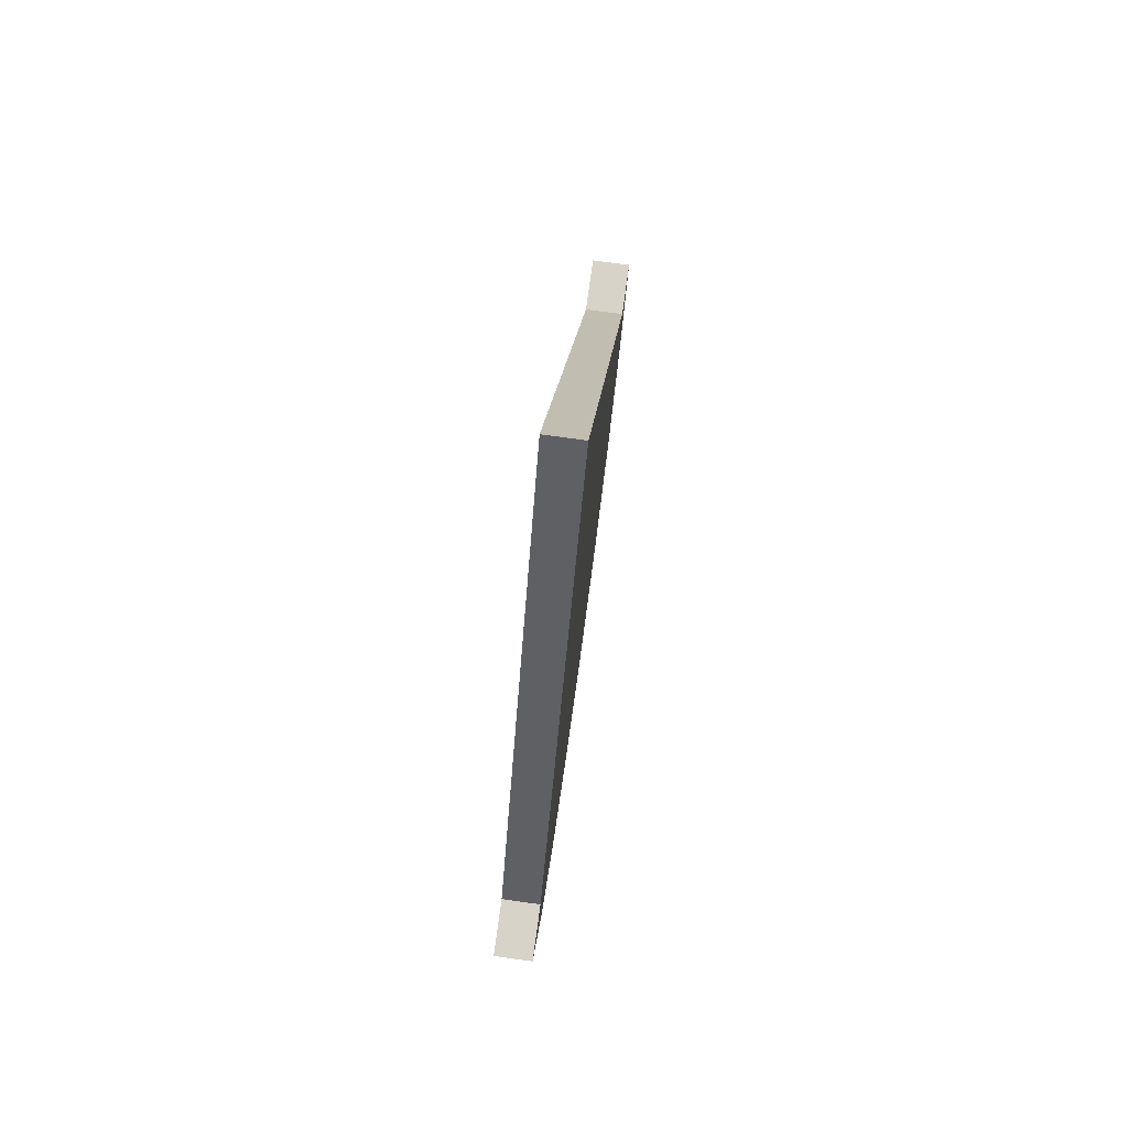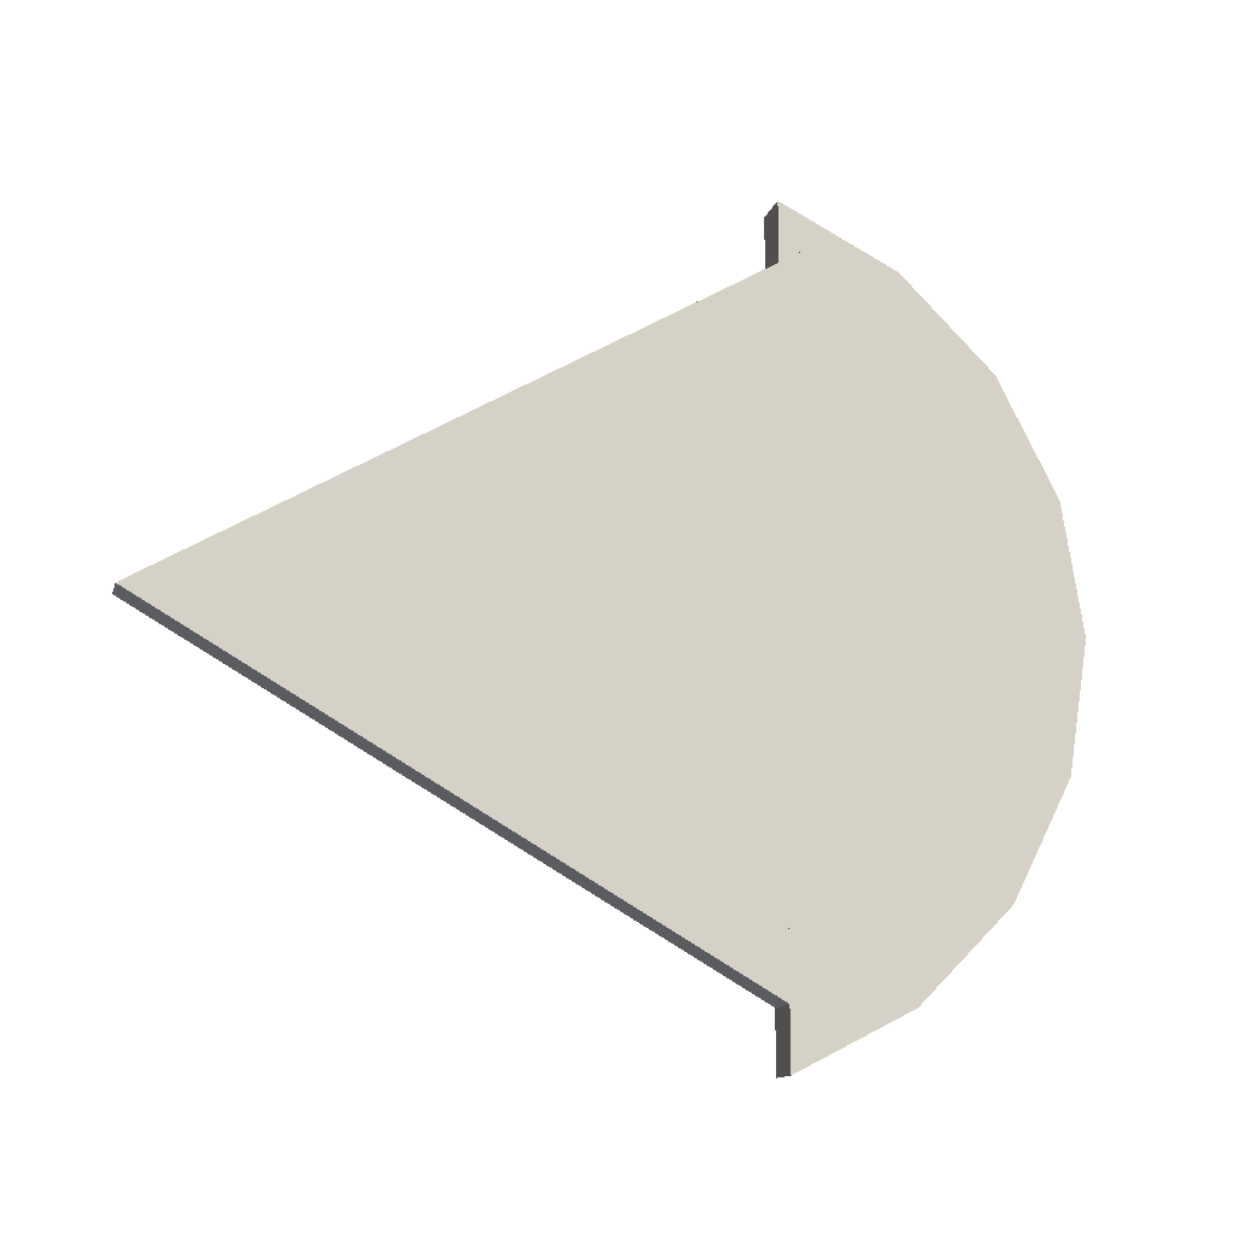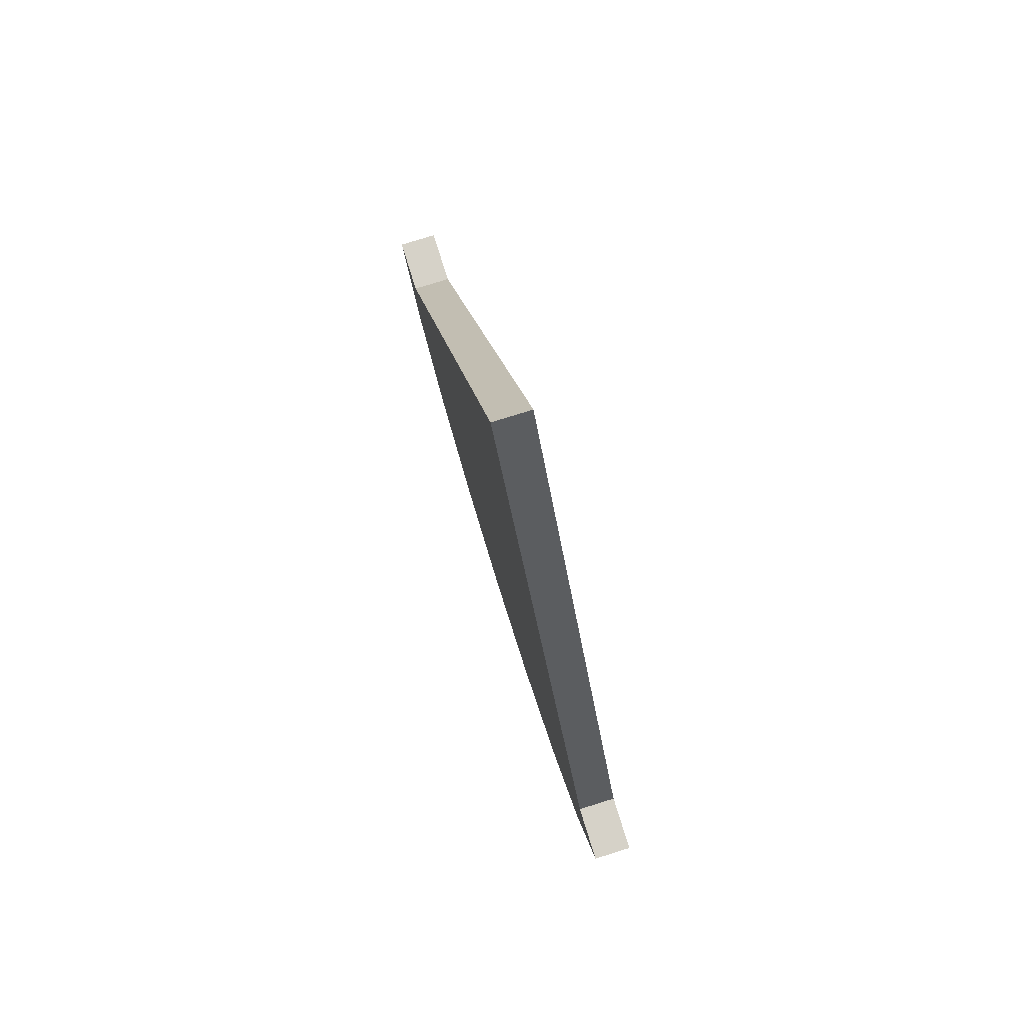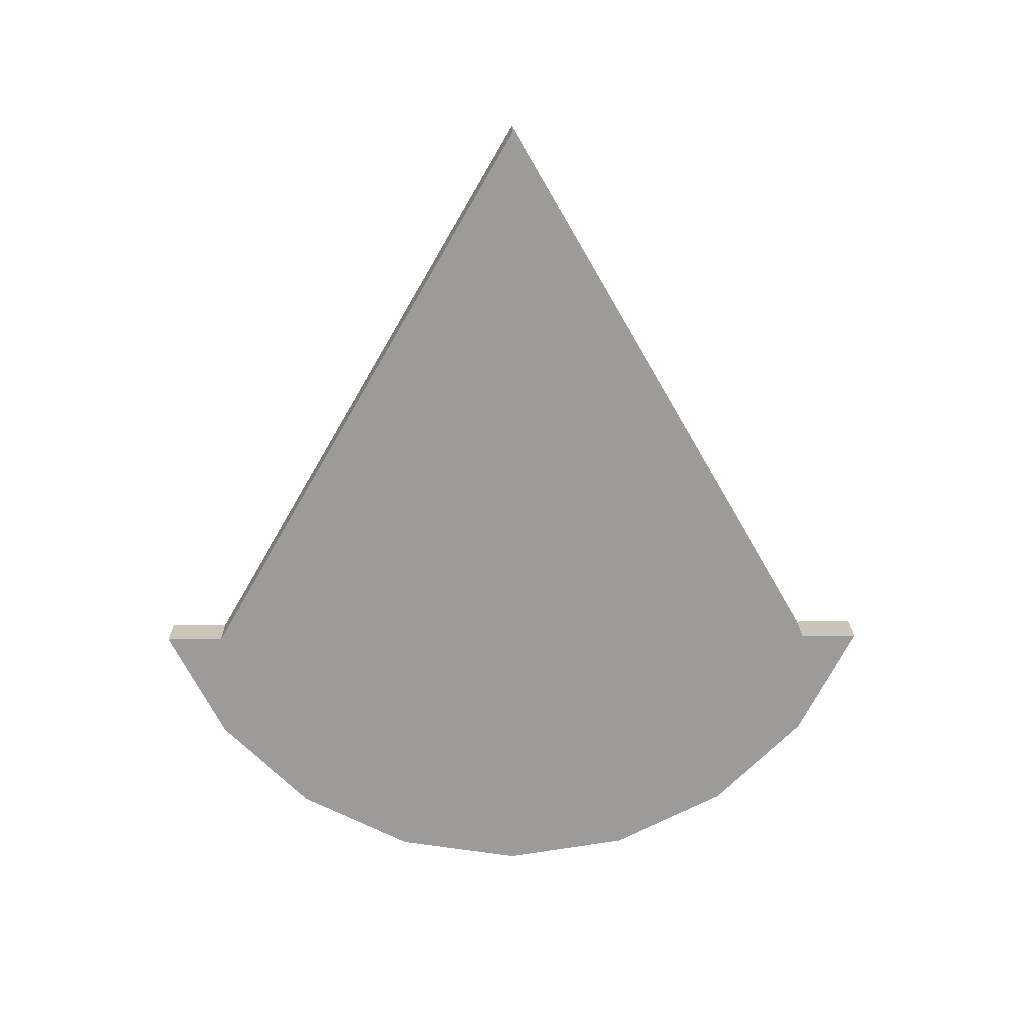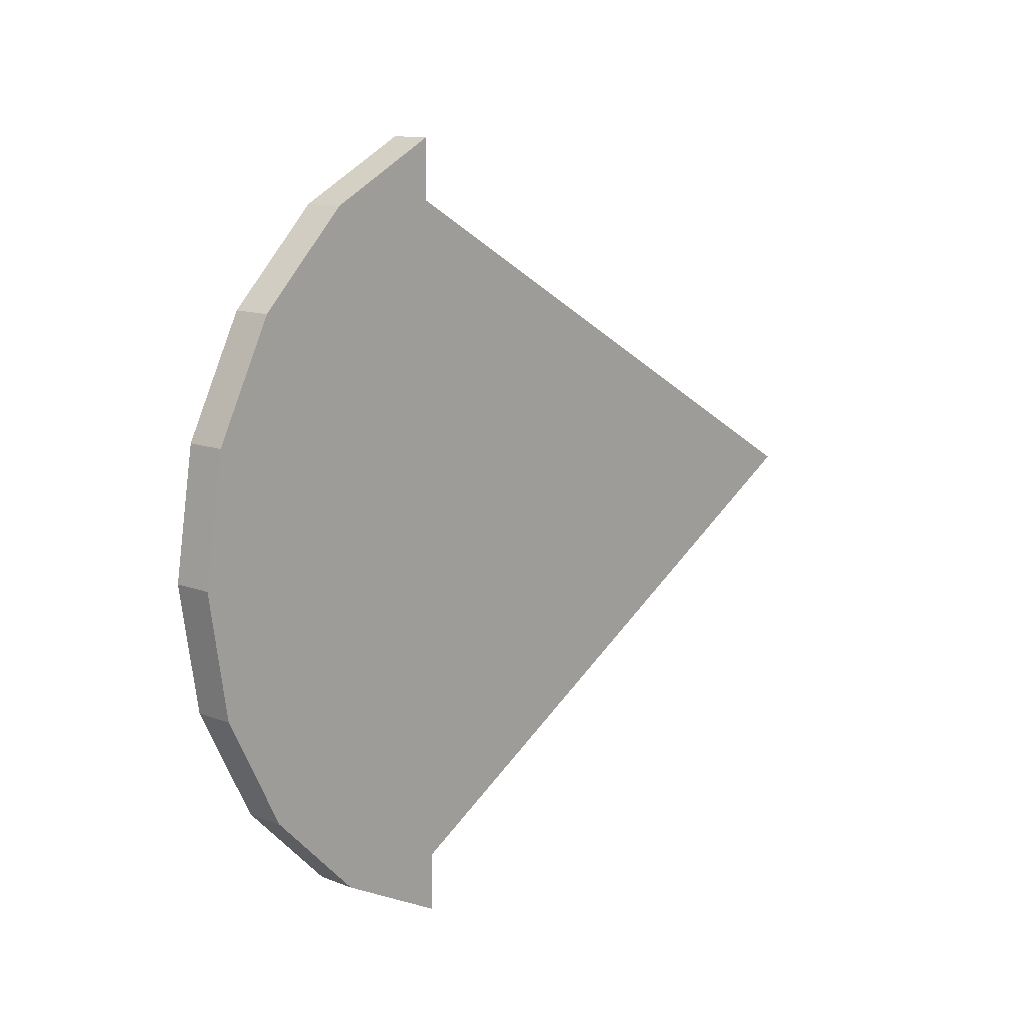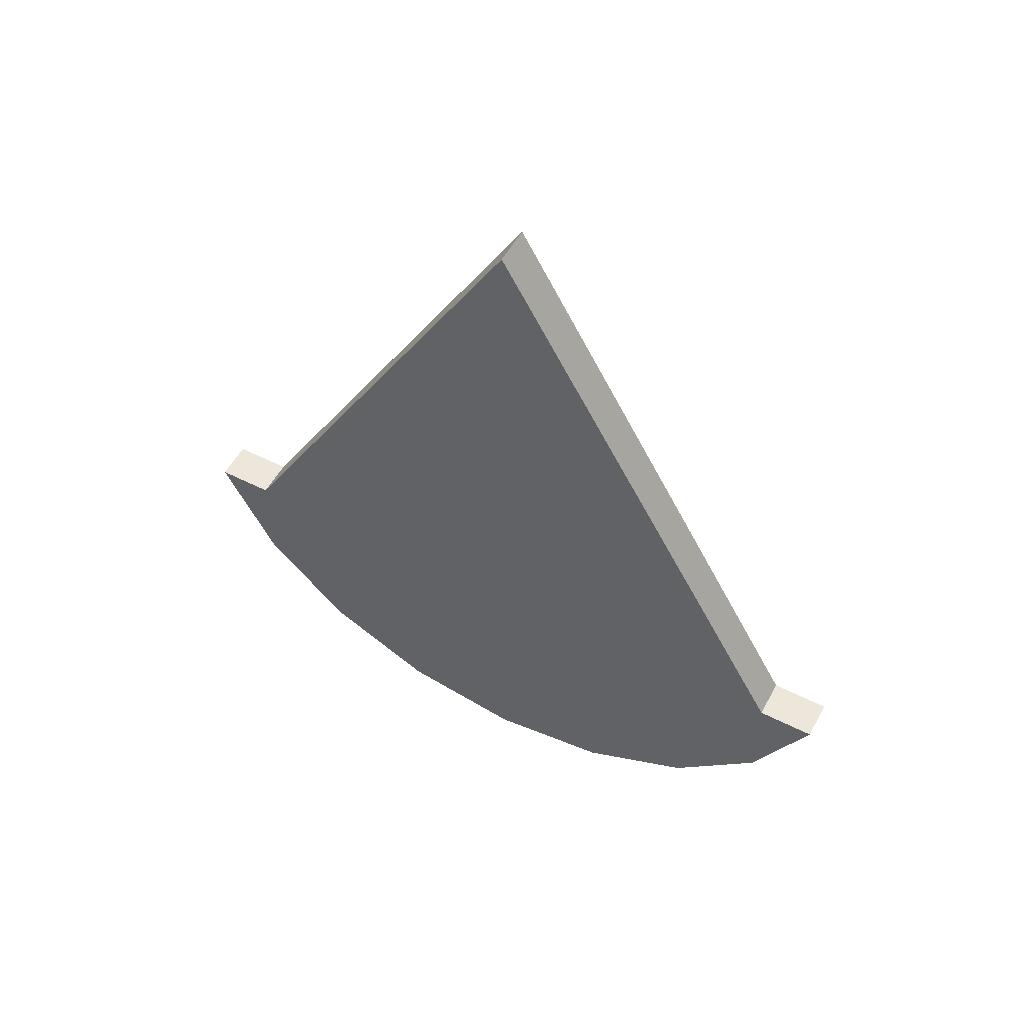
<metadata>
{"format":"obj","ext":"obj","renderer":"f3d","projection":"perspective","resolution":1024,"background":"white","views":[{"elev":75.8,"azim":7.8,"up":"+Y"},{"elev":-13.1,"azim":-104.1,"up":"+Z"},{"elev":78.2,"azim":-17.3,"up":"+Y"},{"elev":20.4,"azim":-90.8,"up":"+Y"},{"elev":12.4,"azim":42.0,"up":"+Z"},{"elev":53.8,"azim":-61.7,"up":"+Y"}]}
</metadata>
<code>
o Cylinder.001
v -0.05 -0.3969 -0.9511
v 0.05 -0.3969 -0.9511
v -0.05 -0.6757 -0.809
v 0.05 -0.6757 -0.809
v -0.05 -0.8969 -0.5878
v 0.05 -0.8969 -0.5878
v -0.05 -1.039 -0.309
v 0.05 -1.039 -0.309
v -0.05 -1.088 0
v 0.05 -1.088 0
v -0.05 -1.039 0.309
v 0.05 -1.039 0.309
v -0.05 -0.8969 0.5878
v 0.05 -0.8969 0.5878
v -0.05 -0.6757 0.809
v 0.05 -0.6757 0.809
v -0.05 -0.3969 0.9511
v 0.05 -0.3969 0.9511
f 1 2 4 3
f 3 4 6 5
f 5 6 8 7
f 7 8 10 9
f 9 10 12 11
f 11 12 14 13
f 13 14 16 15
f 15 16 18 17
f 1 17 18 2
f 1 3 5 7 9 11 13 15 17
f 4 2 18 16 14 12 10 8 6
o Cylinder
v -0.05 -0.5 -0.866
v 0.05 -0.5 -0.866
v -0.05 -0.5 0.866
v 0.05 -0.5 0.866
v -0.05 1 -0
v 0.05 1 -0
f 19 20 22 21
f 21 22 24 23
f 22 20 24
f 23 24 20 19
f 19 21 23

</code>
